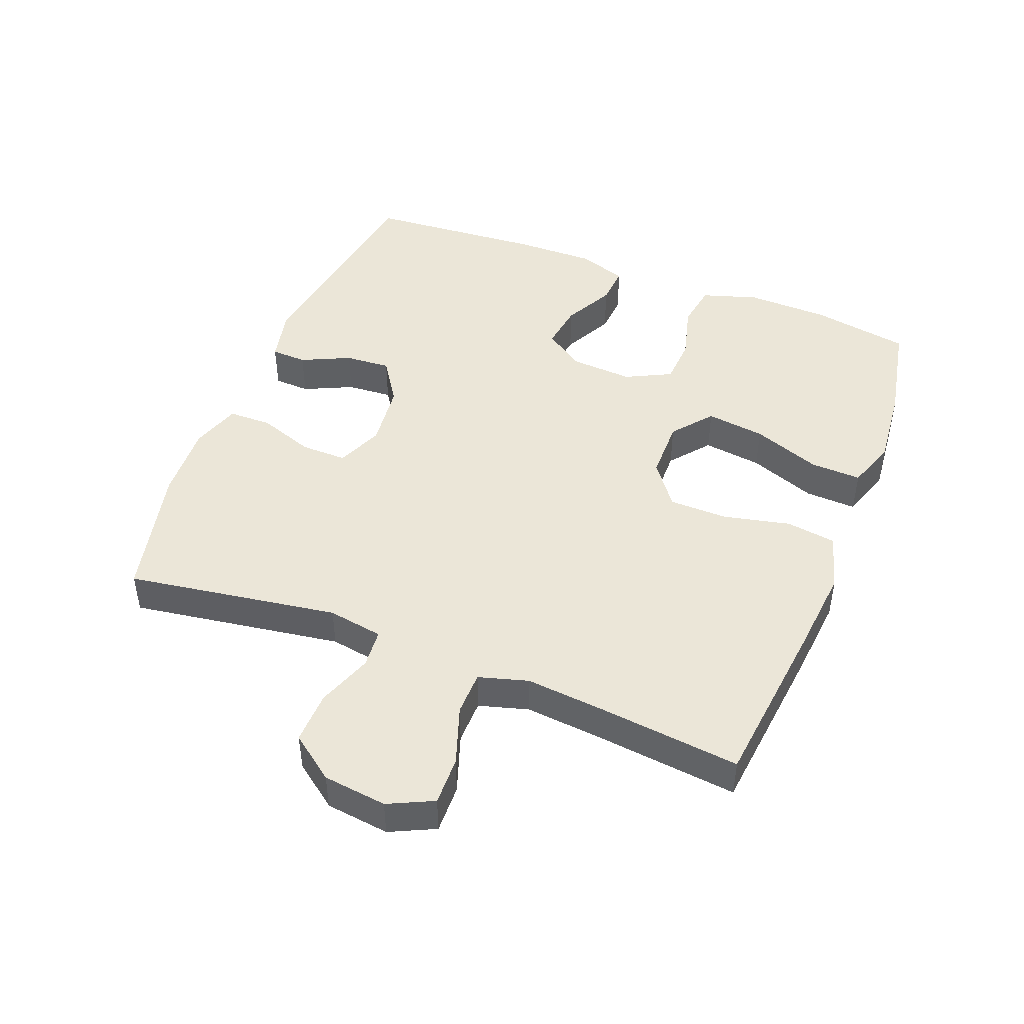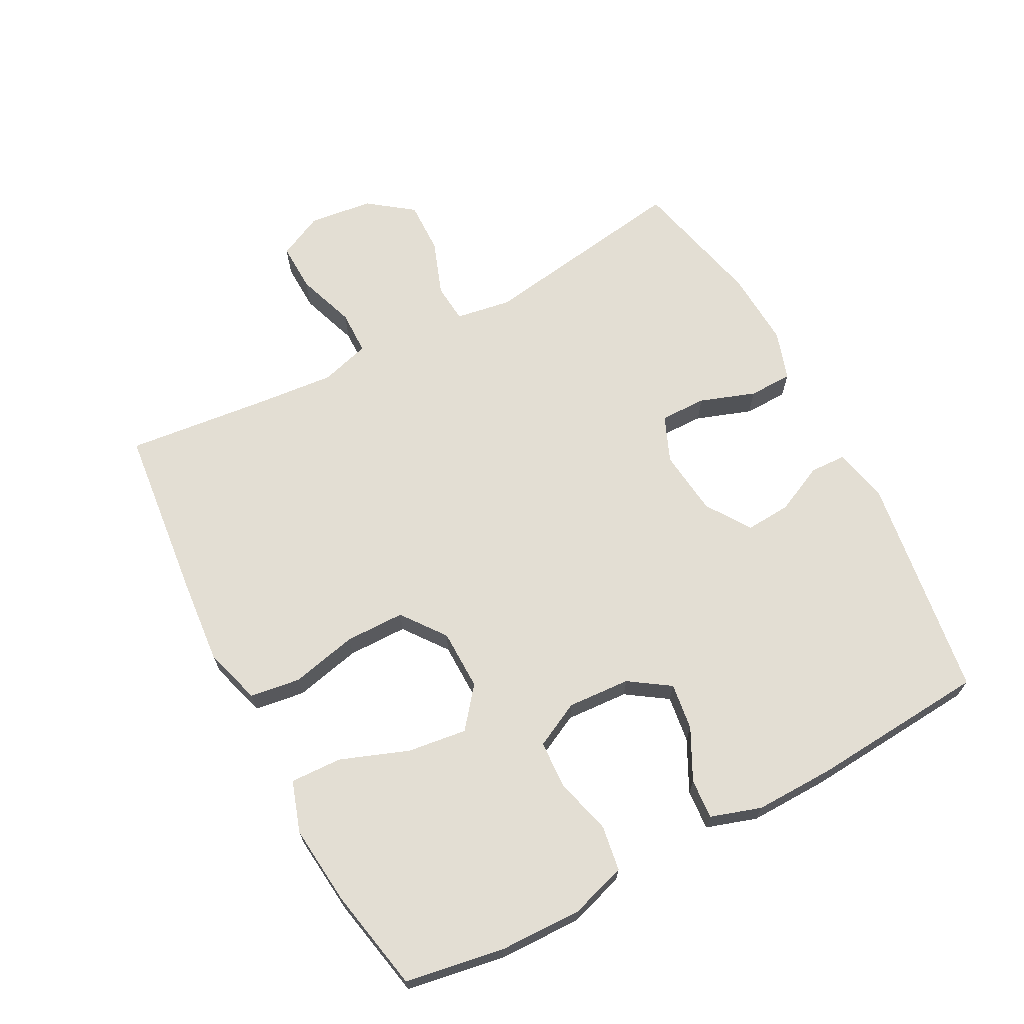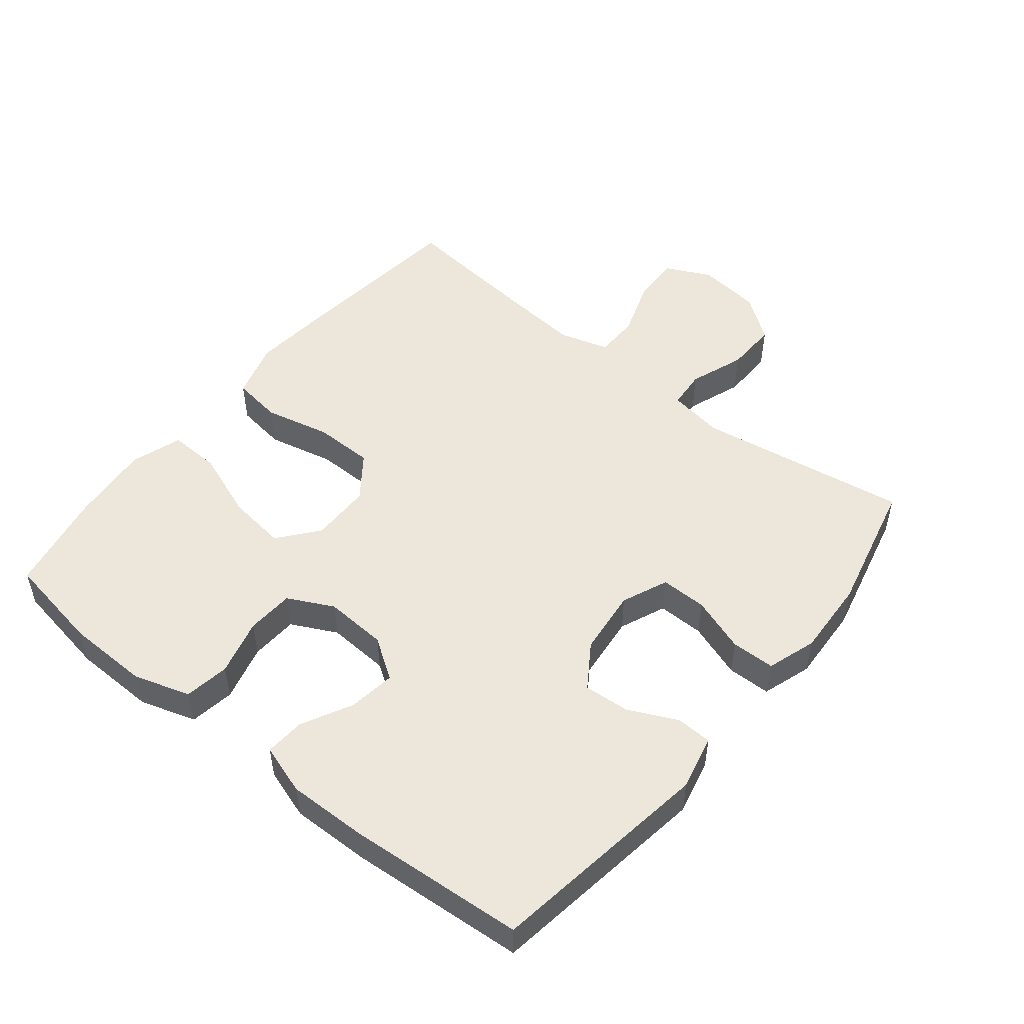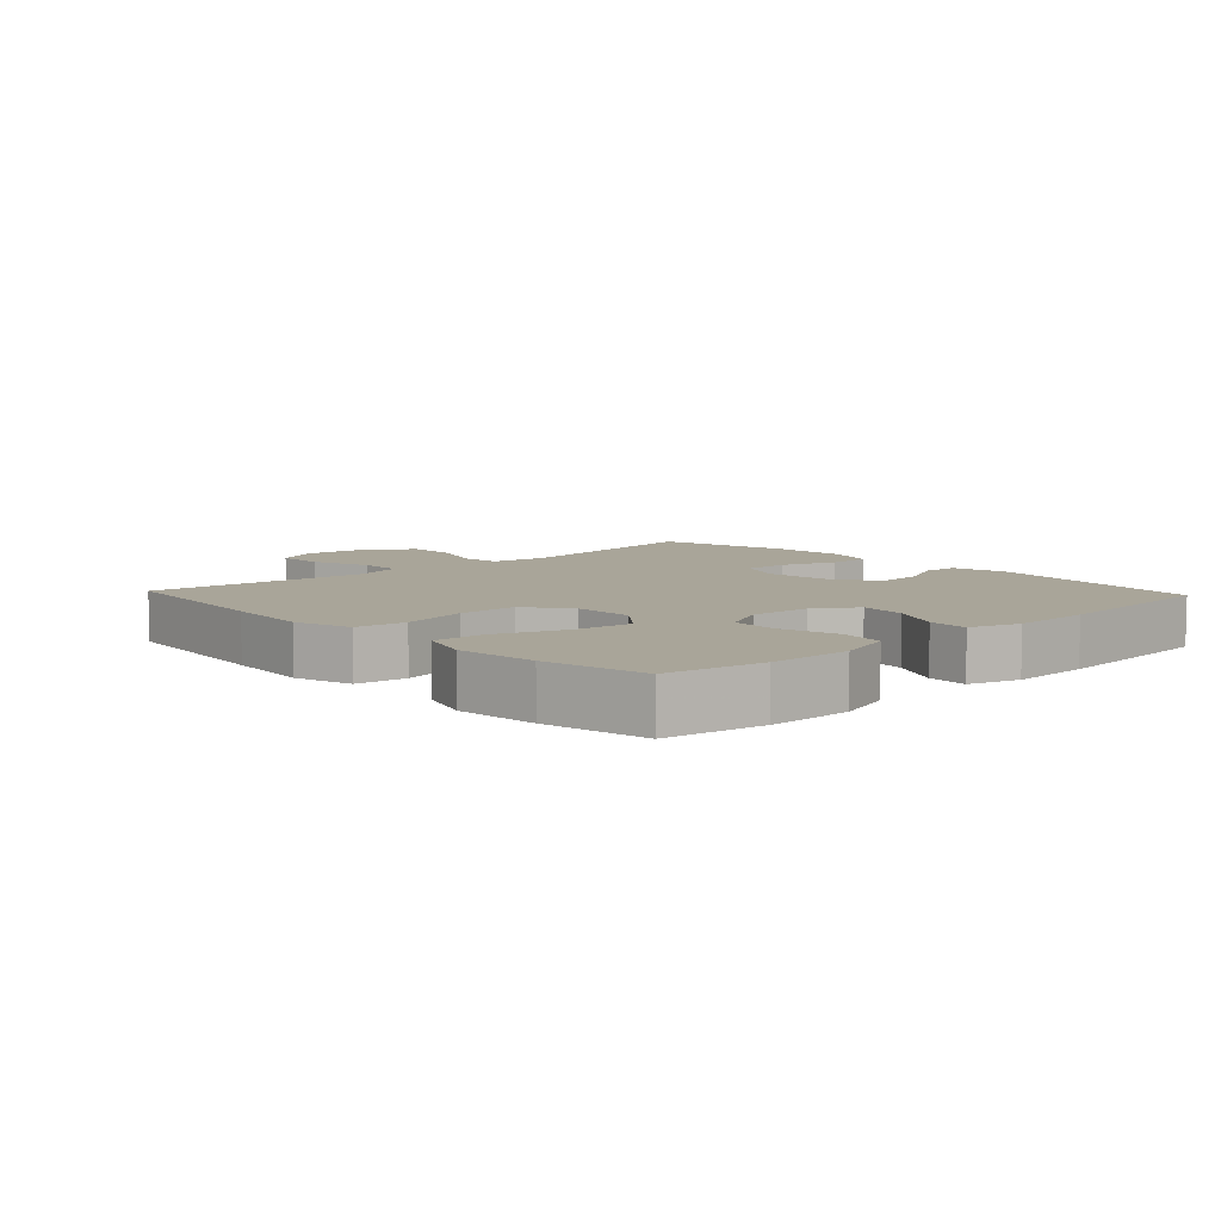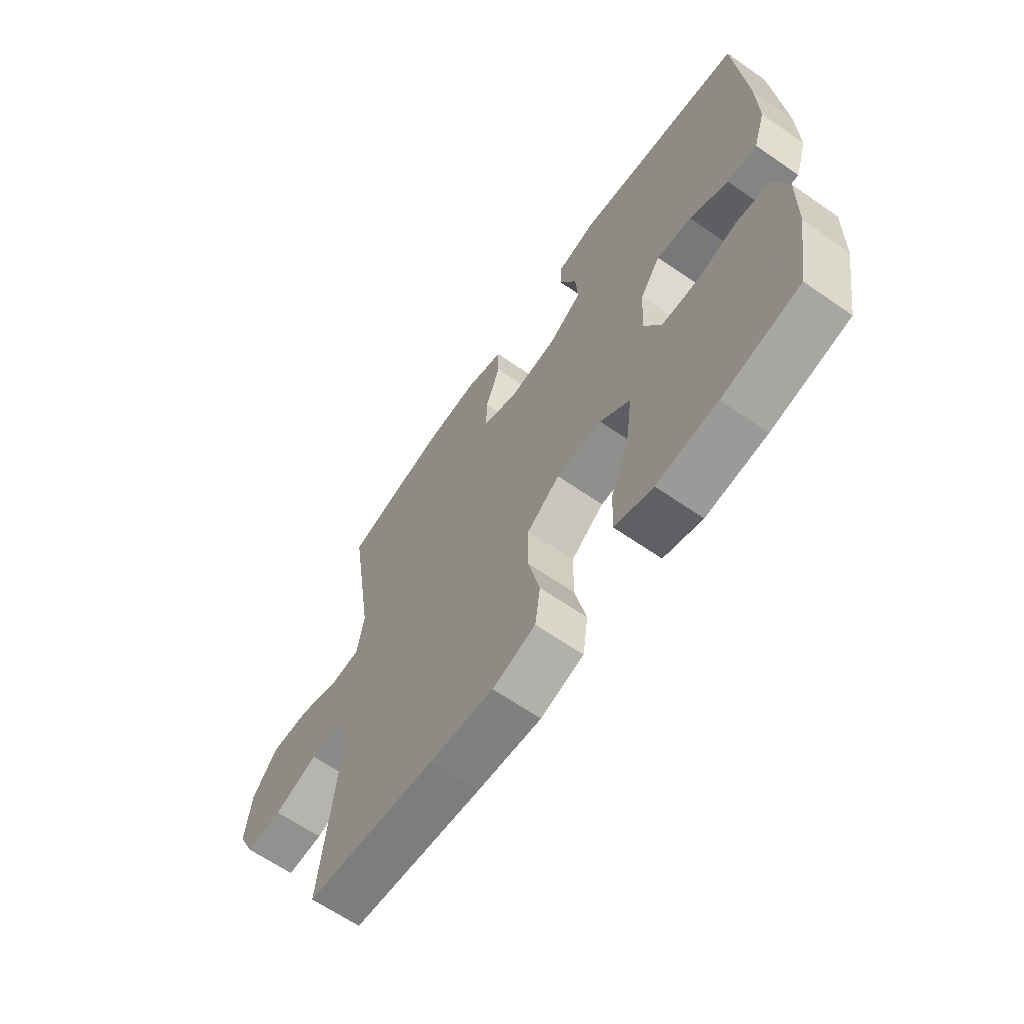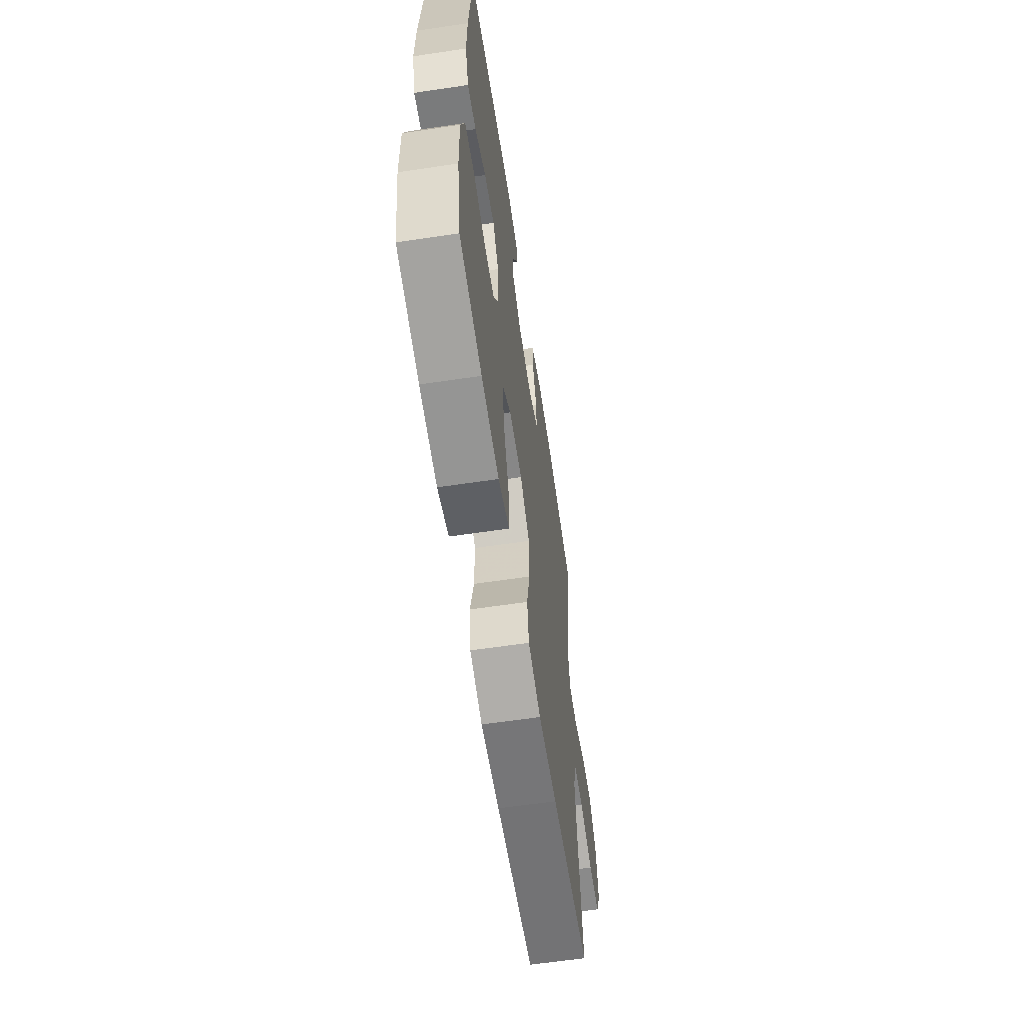
<metadata>
{"format":"obj","ext":"obj","renderer":"f3d","projection":"perspective","resolution":1024,"background":"white","views":[{"elev":46.1,"azim":111.4,"up":"+Y"},{"elev":67.3,"azim":-118.0,"up":"+Y"},{"elev":50.5,"azim":-51.2,"up":"+Y"},{"elev":7.4,"azim":-133.0,"up":"+Y"},{"elev":-64.6,"azim":-124.9,"up":"+Z"},{"elev":-62.0,"azim":-81.4,"up":"+Z"}]}
</metadata>
<code>
v 0.5 0.07 0.5
v 0.45 0.07 0.175
v 0.464 0.07 0.09
v 0.524 0.07 0.085
v 0.609 0.07 0.116
v 0.69 0.07 0.118
v 0.741 0.07 0.05
v 0.753 0.07 -0.048
v 0.72 0.07 -0.117
v 0.645 0.07 -0.115
v 0.555 0.07 -0.084
v 0.487 0.07 -0.085
v 0.465 0.07 -0.161
v 0.476 0.07 -0.28
v 0.5 0.07 -0.5
v 0.233 0.07 -0.529
v 0.102 0.07 -0.541
v 0.014 0.07 -0.515
v 0.003 0.07 -0.438
v 0.026 0.07 -0.336
v 0.025 0.07 -0.245
v -0.042 0.07 -0.195
v -0.135 0.07 -0.194
v -0.196 0.07 -0.243
v -0.184 0.07 -0.334
v -0.145 0.07 -0.438
v -0.142 0.07 -0.517
v -0.22 0.07 -0.543
v -0.343 0.07 -0.531
v -0.5 0.07 -0.5
v -0.526 0.07 -0.349
v -0.529 0.07 -0.222
v -0.502 0.07 -0.136
v -0.433 0.07 -0.125
v -0.346 0.07 -0.148
v -0.273 0.07 -0.144
v -0.238 0.07 -0.074
v -0.244 0.07 0.022
v -0.286 0.07 0.084
v -0.358 0.07 0.074
v -0.436 0.07 0.034
v -0.497 0.07 0.03
v -0.522 0.07 0.107
v -0.52 0.07 0.23
v -0.5 0.07 0.5
v -0.156 0.07 0.551
v -0.072 0.07 0.532
v -0.07 0.07 0.477
v -0.105 0.07 0.402
v -0.11 0.07 0.332
v -0.042 0.07 0.287
v 0.059 0.07 0.276
v 0.13 0.07 0.306
v 0.129 0.07 0.377
v 0.099 0.07 0.462
v 0.1 0.07 0.529
v 0.176 0.07 0.554
v 0.294 0.07 0.548
v 0.5 0 0.5
v 0.45 0 0.175
v 0.464 0 0.09
v 0.524 0 0.085
v 0.609 0 0.116
v 0.69 0 0.118
v 0.741 0 0.05
v 0.753 0 -0.048
v 0.72 0 -0.117
v 0.645 0 -0.115
v 0.555 0 -0.084
v 0.487 0 -0.085
v 0.465 0 -0.161
v 0.476 0 -0.28
v 0.5 0 -0.5
v 0.233 0 -0.529
v 0.102 0 -0.541
v 0.014 0 -0.515
v 0.003 0 -0.438
v 0.026 0 -0.336
v 0.025 0 -0.245
v -0.042 0 -0.195
v -0.135 0 -0.194
v -0.196 0 -0.243
v -0.184 0 -0.334
v -0.145 0 -0.438
v -0.142 0 -0.517
v -0.22 0 -0.543
v -0.343 0 -0.531
v -0.5 0 -0.5
v -0.526 0 -0.349
v -0.529 0 -0.222
v -0.502 0 -0.136
v -0.433 0 -0.125
v -0.346 0 -0.148
v -0.273 0 -0.144
v -0.238 0 -0.074
v -0.244 0 0.022
v -0.286 0 0.084
v -0.358 0 0.074
v -0.436 0 0.034
v -0.497 0 0.03
v -0.522 0 0.107
v -0.52 0 0.23
v -0.5 0 0.5
v -0.156 0 0.551
v -0.072 0 0.532
v -0.07 0 0.477
v -0.105 0 0.402
v -0.11 0 0.332
v -0.042 0 0.287
v 0.059 0 0.276
v 0.13 0 0.306
v 0.129 0 0.377
v 0.099 0 0.462
v 0.1 0 0.529
v 0.176 0 0.554
v 0.294 0 0.548
f 58 1 2
f 57 58 2
f 56 57 2
f 55 56 2
f 54 55 2
f 53 54 2 3
f 52 53 3
f 51 52 3
f 47 48 49
f 46 47 49
f 45 46 49
f 44 45 49
f 43 44 49
f 42 43 49
f 41 42 49
f 40 41 49
f 39 40 49 50
f 38 39 50 51
f 33 34 35
f 32 33 35
f 31 32 35
f 30 31 35
f 29 30 35
f 28 29 35
f 27 28 35
f 26 27 35
f 25 26 35
f 24 25 35 36
f 23 24 36 37
f 18 19 20
f 17 18 20
f 16 17 20
f 15 16 20
f 14 15 20
f 13 14 20 21
f 12 13 21 22
f 9 10 11
f 8 9 11
f 7 8 11
f 6 7 11
f 5 6 11
f 4 5 11
f 3 4 11 12
f 37 38 51
f 23 37 51
f 22 23 51
f 12 22 51
f 3 12 51
f 60 59 116
f 60 116 115
f 60 115 114
f 60 114 113
f 60 113 112
f 61 60 112 111
f 61 111 110
f 61 110 109
f 107 106 105
f 107 105 104
f 107 104 103
f 107 103 102
f 107 102 101
f 107 101 100
f 107 100 99
f 107 99 98
f 108 107 98 97
f 109 108 97 96
f 93 92 91
f 93 91 90
f 93 90 89
f 93 89 88
f 93 88 87
f 93 87 86
f 93 86 85
f 93 85 84
f 93 84 83
f 94 93 83 82
f 95 94 82 81
f 78 77 76
f 78 76 75
f 78 75 74
f 78 74 73
f 78 73 72
f 79 78 72 71
f 80 79 71 70
f 69 68 67
f 69 67 66
f 69 66 65
f 69 65 64
f 69 64 63
f 69 63 62
f 70 69 62 61
f 109 96 95
f 109 95 81
f 109 81 80
f 109 80 70
f 109 70 61
f 1 59 60 2
f 2 60 61 3
f 3 61 62 4
f 4 62 63 5
f 5 63 64 6
f 6 64 65 7
f 7 65 66 8
f 8 66 67 9
f 9 67 68 10
f 10 68 69 11
f 11 69 70 12
f 12 70 71 13
f 13 71 72 14
f 14 72 73 15
f 15 73 74 16
f 16 74 75 17
f 17 75 76 18
f 18 76 77 19
f 19 77 78 20
f 20 78 79 21
f 21 79 80 22
f 22 80 81 23
f 23 81 82 24
f 24 82 83 25
f 25 83 84 26
f 26 84 85 27
f 27 85 86 28
f 28 86 87 29
f 29 87 88 30
f 30 88 89 31
f 31 89 90 32
f 32 90 91 33
f 33 91 92 34
f 34 92 93 35
f 35 93 94 36
f 36 94 95 37
f 37 95 96 38
f 38 96 97 39
f 39 97 98 40
f 40 98 99 41
f 41 99 100 42
f 42 100 101 43
f 43 101 102 44
f 44 102 103 45
f 45 103 104 46
f 46 104 105 47
f 47 105 106 48
f 48 106 107 49
f 49 107 108 50
f 50 108 109 51
f 51 109 110 52
f 52 110 111 53
f 53 111 112 54
f 54 112 113 55
f 55 113 114 56
f 56 114 115 57
f 57 115 116 58
f 58 116 59 1

</code>
